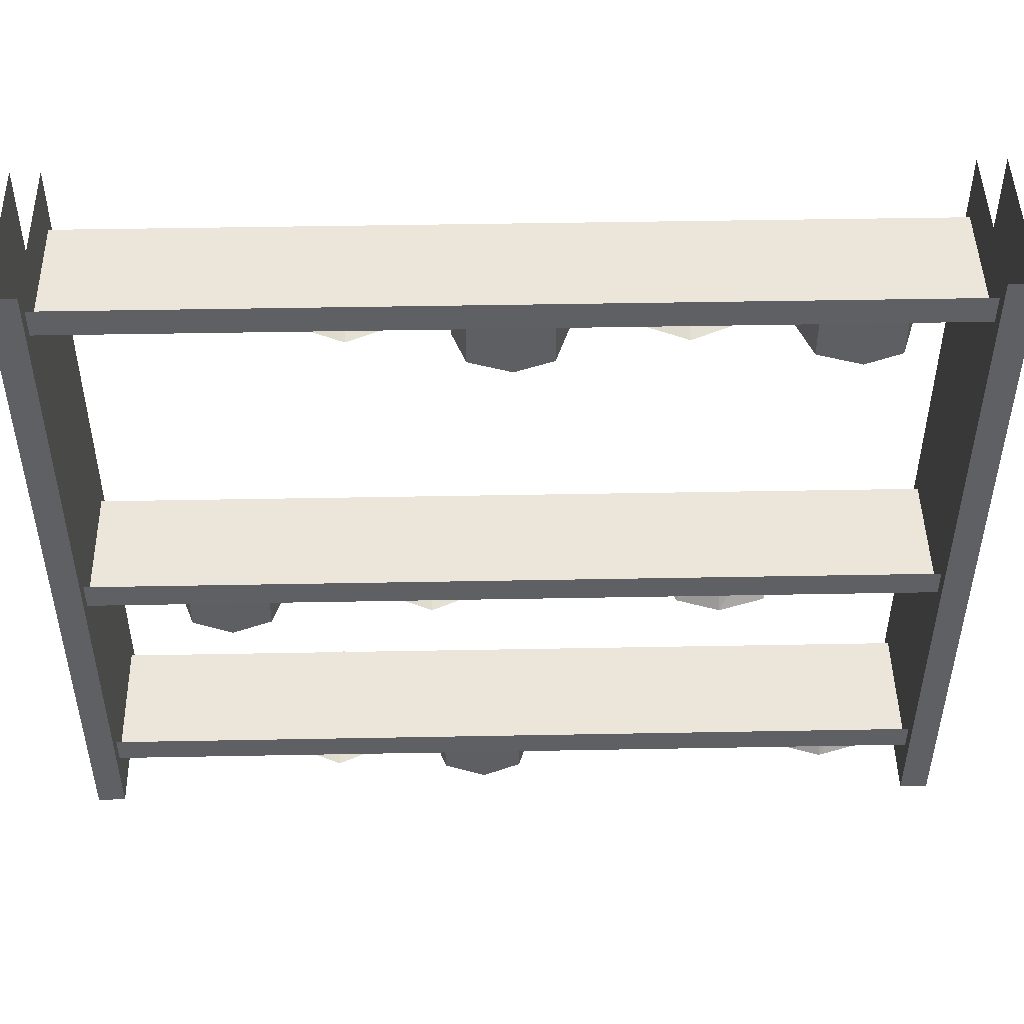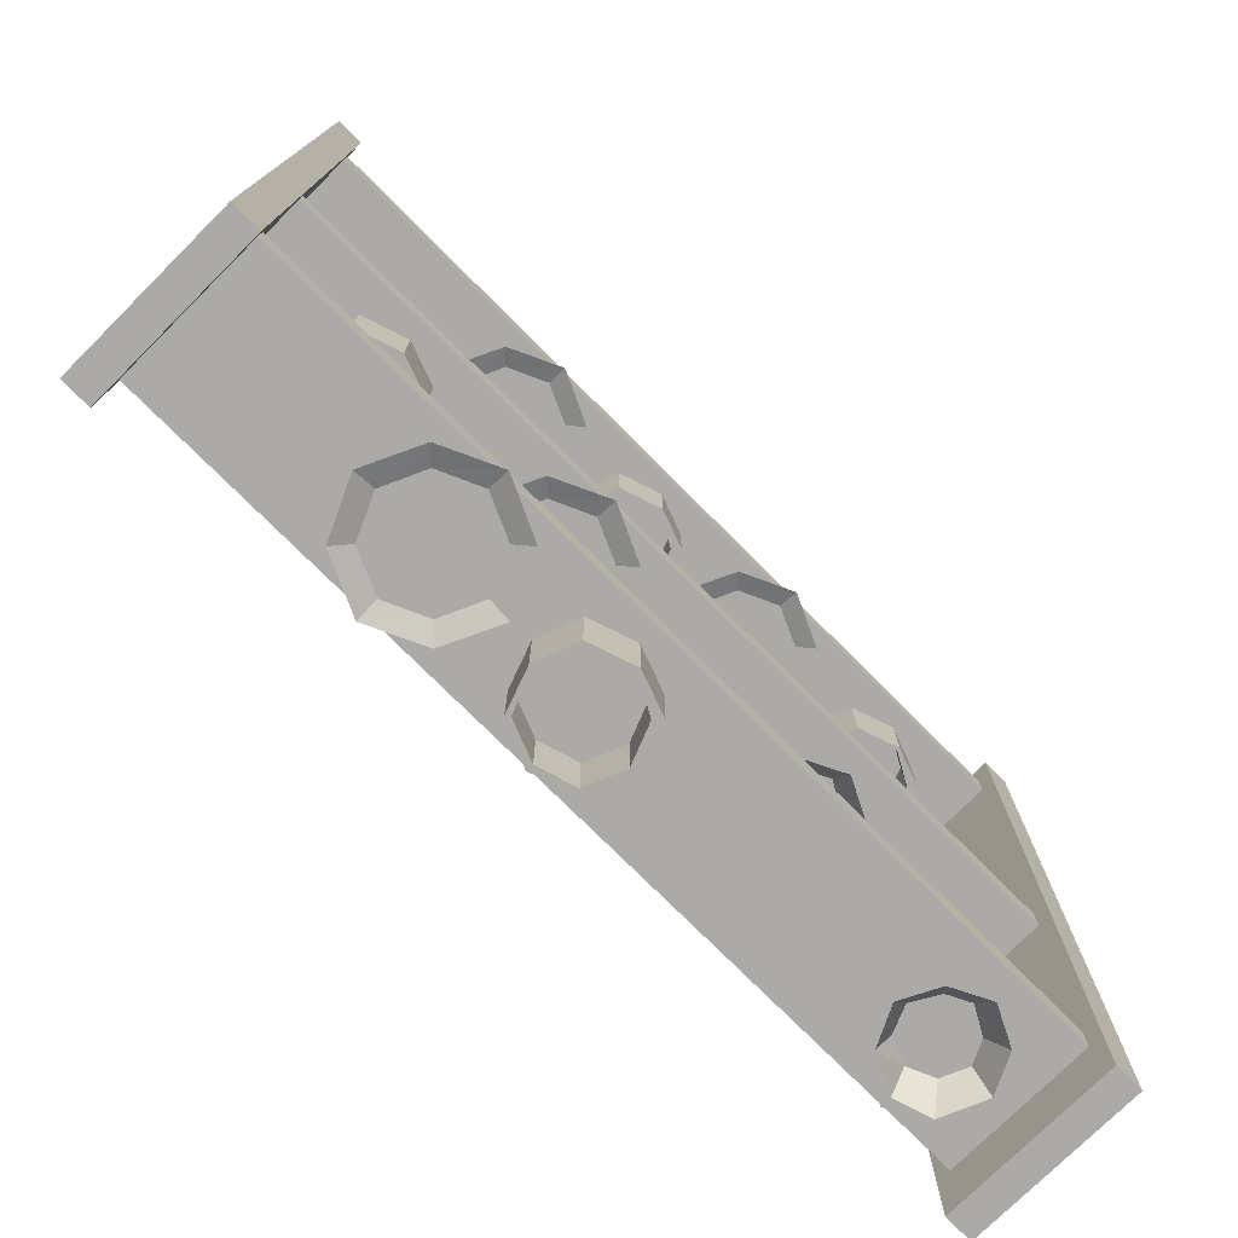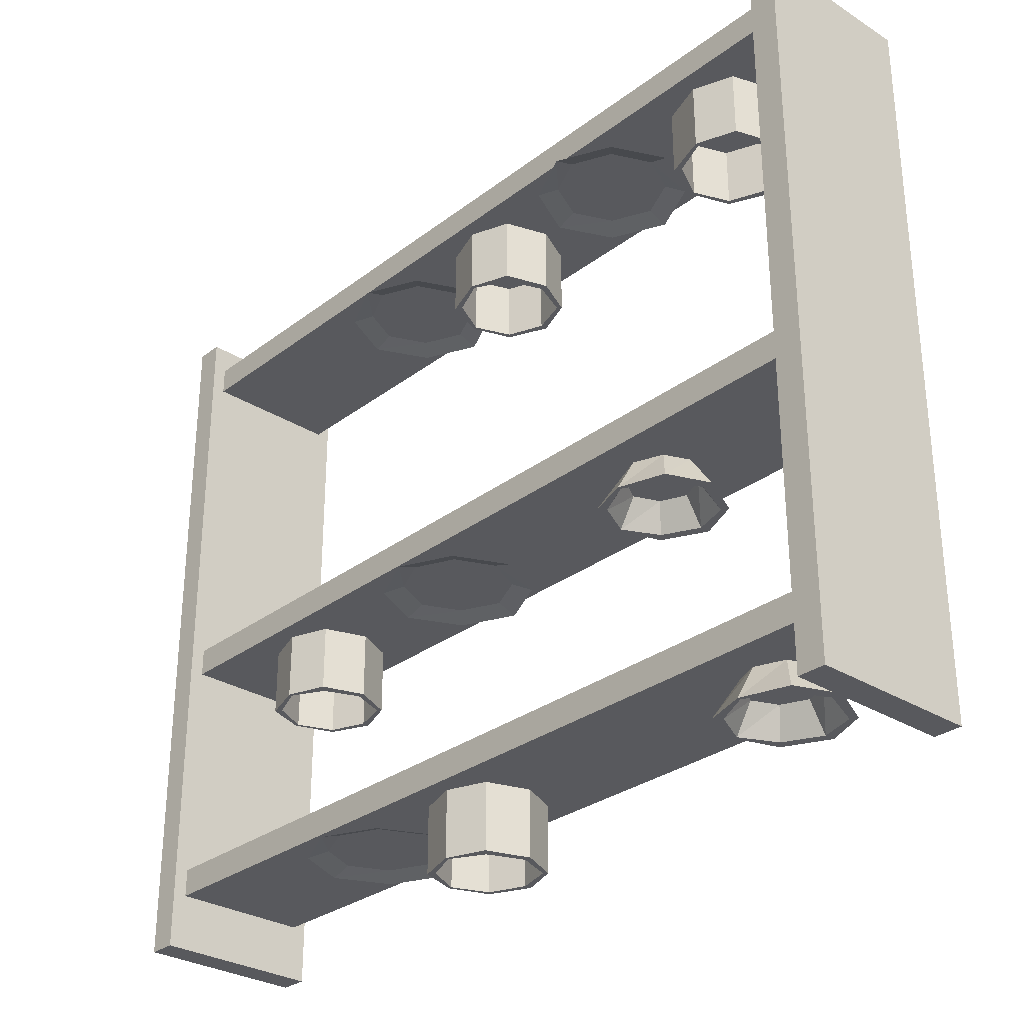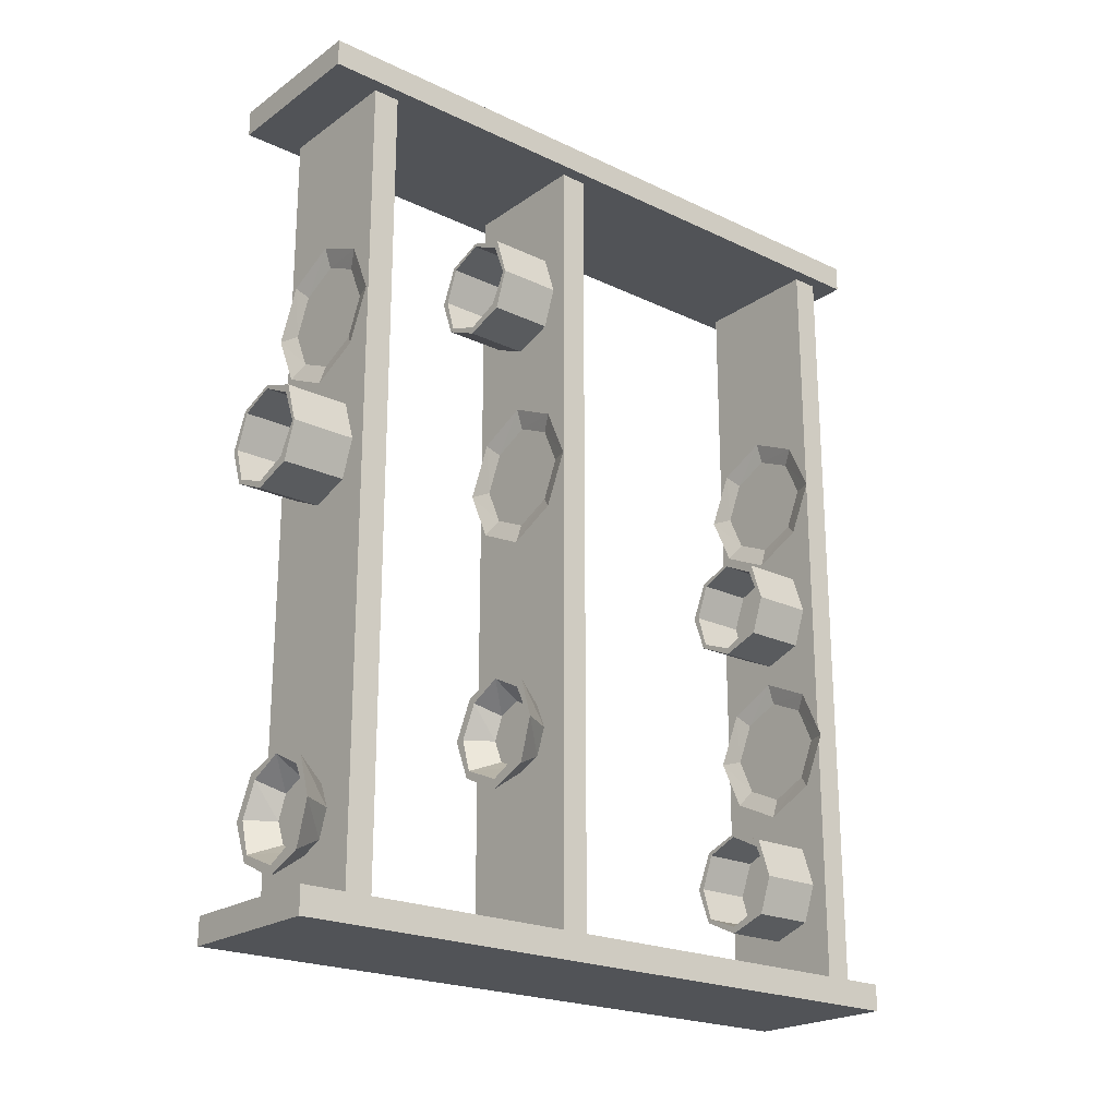
<metadata>
{"format":"obj","ext":"obj","renderer":"f3d","projection":"perspective","resolution":1024,"background":"white","views":[{"elev":47.6,"azim":88.8,"up":"+Y"},{"elev":-75.7,"azim":44.9,"up":"+Y"},{"elev":-30.0,"azim":137.6,"up":"+Y"},{"elev":-21.9,"azim":50.3,"up":"+Z"}]}
</metadata>
<code>
v -0.5 0 -1
v -0.125 0 -1
v -0.125 -1.625 -1
v -0.5 -1.625 -1
v -0.5 -1.625 -0.9375
v -0.125 -1.625 -0.9375
v -0.125 0 -0.9375
v -0.5 0 -0.9375
v -0.5 0 0.9375
v -0.125 0 0.9375
v -0.125 -1.625 0.9375
v -0.5 -1.625 0.9375
v -0.5 -1.625 1
v -0.125 -1.625 1
v -0.125 0 1
v -0.5 0 1
v -0.1562 -0.125 0.9375
v -0.1562 -0.125 -0.9375
v -0.1562 -0.0625 -0.9375
v -0.1562 -0.0625 0.9375
v -0.4688 -0.125 0.9375
v -0.4688 -0.125 -0.9375
v -0.1562 -0.9375 0.9375
v -0.4688 -0.9375 0.9375
v -0.4688 -0.9375 -0.9375
v -0.1562 -0.9375 -0.9375
v -0.1562 -0.875 -0.9375
v -0.1562 -0.875 0.9375
v -0.1562 -1.5 0.9375
v -0.1562 -1.5 -0.9375
v -0.1562 -1.438 -0.9375
v -0.1562 -1.438 0.9375
v -0.4688 -1.5 0.9375
v -0.4688 -1.5 -0.9375
v -0.1797 -0.125 -0.3438
v -0.2188 -0.125 -0.2578
v -0.3047 -0.125 -0.2188
v -0.3906 -0.125 -0.2578
v -0.4297 -0.125 -0.3438
v -0.3906 -0.125 -0.4297
v -0.3047 -0.125 -0.4688
v -0.2188 -0.125 -0.4297
v -0.1875 -0.1406 -0.4609
v -0.1328 -0.1406 -0.3438
v -0.1875 -0.1406 -0.2266
v -0.3047 -0.1406 -0.1719
v -0.4219 -0.1406 -0.2266
v -0.4766 -0.1406 -0.3438
v -0.4219 -0.1406 -0.4609
v -0.3047 -0.1406 -0.5156
v -0.3047 -0.2734 0.125
v -0.2188 -0.2734 0.09375
v -0.2188 -0.125 0.09375
v -0.3047 -0.125 0.125
v -0.3906 -0.2734 0.09375
v -0.3828 -0.2734 0.08594
v -0.3047 -0.2734 0.1172
v -0.2266 -0.2734 0.07812
v -0.1875 -0.2734 0
v -0.1875 -0.125 0
v -0.3906 -0.125 0.09375
v -0.4297 -0.2734 0.007812
v -0.4141 -0.2734 0.007812
v -0.4141 -0.1406 0.007812
v -0.3828 -0.1406 0.08594
v -0.3047 -0.1406 0.1172
v -0.2266 -0.1406 0.07812
v -0.1953 -0.2734 0
v -0.2188 -0.2734 -0.08594
v -0.2188 -0.125 -0.08594
v -0.4297 -0.125 0.007812
v -0.3984 -0.2734 -0.07812
v -0.3906 -0.2734 -0.07031
v -0.3906 -0.1406 -0.07031
v -0.3047 -0.1406 0.007812
v -0.1953 -0.1406 0
v -0.2344 -0.2734 -0.07031
v -0.3125 -0.2734 -0.1172
v -0.3125 -0.125 -0.1172
v -0.3984 -0.125 -0.07812
v -0.3125 -0.2734 -0.1016
v -0.3125 -0.1406 -0.1016
v -0.2344 -0.1406 -0.07031
v -0.1875 -0.125 0.3281
v -0.2266 -0.125 0.4141
v -0.3125 -0.125 0.4531
v -0.3984 -0.125 0.4141
v -0.4375 -0.125 0.3281
v -0.3984 -0.125 0.2422
v -0.3125 -0.125 0.2031
v -0.2266 -0.125 0.2422
v -0.1953 -0.1406 0.2109
v -0.1406 -0.1406 0.3281
v -0.1953 -0.1406 0.4453
v -0.3125 -0.1406 0.5
v -0.4297 -0.1406 0.4453
v -0.4844 -0.1406 0.3281
v -0.4297 -0.1406 0.2109
v -0.3125 -0.1406 0.1562
v -0.3125 -0.2734 -0.5781
v -0.2266 -0.2734 -0.6094
v -0.2266 -0.125 -0.6094
v -0.3125 -0.125 -0.5781
v -0.3984 -0.2734 -0.6094
v -0.3906 -0.2734 -0.6172
v -0.3125 -0.2734 -0.5859
v -0.2344 -0.2734 -0.625
v -0.1953 -0.2734 -0.7031
v -0.1953 -0.125 -0.7031
v -0.3984 -0.125 -0.6094
v -0.4375 -0.2734 -0.6953
v -0.4219 -0.2734 -0.6953
v -0.4219 -0.1406 -0.6953
v -0.3906 -0.1406 -0.6172
v -0.3125 -0.1406 -0.5859
v -0.2344 -0.1406 -0.625
v -0.2031 -0.2734 -0.7031
v -0.2266 -0.2734 -0.7891
v -0.2266 -0.125 -0.7891
v -0.4375 -0.125 -0.6953
v -0.4062 -0.2734 -0.7812
v -0.3984 -0.2734 -0.7734
v -0.3984 -0.1406 -0.7734
v -0.3125 -0.1406 -0.6953
v -0.2031 -0.1406 -0.7031
v -0.2422 -0.2734 -0.7734
v -0.3203 -0.2734 -0.8203
v -0.3203 -0.125 -0.8203
v -0.4062 -0.125 -0.7812
v -0.3203 -0.2734 -0.8047
v -0.3203 -0.1406 -0.8047
v -0.2422 -0.1406 -0.7734
v -0.1875 -0.9375 0.1797
v -0.2266 -0.9375 0.2656
v -0.3125 -0.9375 0.3047
v -0.3984 -0.9375 0.2656
v -0.4375 -0.9375 0.1797
v -0.3984 -0.9375 0.09375
v -0.3125 -0.9375 0.05469
v -0.2266 -0.9375 0.09375
v -0.1953 -0.9531 0.0625
v -0.1406 -0.9531 0.1797
v -0.1953 -0.9531 0.2969
v -0.3125 -0.9531 0.3516
v -0.4297 -0.9531 0.2969
v -0.4844 -0.9531 0.1797
v -0.4297 -0.9531 0.0625
v -0.3125 -0.9531 0.007812
v -0.3125 -1.086 0.7578
v -0.2266 -1.086 0.7266
v -0.2266 -0.9375 0.7266
v -0.3125 -0.9375 0.7578
v -0.3984 -1.086 0.7266
v -0.3906 -1.086 0.7188
v -0.3125 -1.086 0.75
v -0.2344 -1.086 0.7109
v -0.1953 -1.086 0.6328
v -0.1953 -0.9375 0.6328
v -0.3984 -0.9375 0.7266
v -0.4375 -1.086 0.6406
v -0.4219 -1.086 0.6406
v -0.4219 -0.9531 0.6406
v -0.3906 -0.9531 0.7188
v -0.3125 -0.9531 0.75
v -0.2344 -0.9531 0.7109
v -0.2031 -1.086 0.6328
v -0.2266 -1.086 0.5469
v -0.2266 -0.9375 0.5469
v -0.4375 -0.9375 0.6406
v -0.4062 -1.086 0.5547
v -0.3984 -1.086 0.5625
v -0.3984 -0.9531 0.5625
v -0.3125 -0.9531 0.6406
v -0.2031 -0.9531 0.6328
v -0.2422 -1.086 0.5625
v -0.3203 -1.086 0.5156
v -0.3203 -0.9375 0.5156
v -0.4062 -0.9375 0.5547
v -0.3203 -1.086 0.5312
v -0.3203 -0.9531 0.5312
v -0.2422 -0.9531 0.5625
v -0.3047 -1.016 -0.3359
v -0.2109 -1.016 -0.3672
v -0.25 -0.9375 -0.4062
v -0.3047 -0.9375 -0.3828
v -0.3984 -1.016 -0.3672
v -0.3828 -1.016 -0.3828
v -0.3047 -1.016 -0.3438
v -0.2266 -1.016 -0.3828
v -0.1797 -1.016 -0.4609
v -0.2266 -0.9375 -0.4609
v -0.3594 -0.9375 -0.4062
v -0.4453 -1.016 -0.4609
v -0.4219 -1.016 -0.4609
v -0.3828 -0.9531 -0.4609
v -0.3594 -0.9531 -0.4062
v -0.3047 -0.9531 -0.3828
v -0.25 -0.9531 -0.4141
v -0.1875 -1.016 -0.4609
v -0.2109 -1.016 -0.5625
v -0.25 -0.9375 -0.5234
v -0.3906 -0.9375 -0.4609
v -0.4062 -1.016 -0.5547
v -0.3984 -1.016 -0.5391
v -0.3594 -0.9531 -0.5156
v -0.3047 -0.9531 -0.4609
v -0.2266 -0.9531 -0.4609
v -0.2266 -1.016 -0.5391
v -0.3047 -1.016 -0.6016
v -0.3047 -0.9375 -0.5469
v -0.3672 -0.9375 -0.5156
v -0.3047 -1.016 -0.5781
v -0.3047 -0.9531 -0.5391
v -0.2578 -0.9531 -0.5156
v -0.3125 -1.578 -0.6172
v -0.2188 -1.578 -0.6484
v -0.2578 -1.5 -0.6875
v -0.3125 -1.5 -0.6641
v -0.4062 -1.578 -0.6484
v -0.3906 -1.578 -0.6641
v -0.3125 -1.578 -0.625
v -0.2344 -1.578 -0.6641
v -0.1875 -1.578 -0.7422
v -0.2344 -1.5 -0.7422
v -0.3672 -1.5 -0.6875
v -0.4531 -1.578 -0.7422
v -0.4297 -1.578 -0.7422
v -0.3906 -1.516 -0.7422
v -0.3672 -1.516 -0.6875
v -0.3125 -1.516 -0.6641
v -0.2578 -1.516 -0.6953
v -0.1953 -1.578 -0.7422
v -0.2188 -1.578 -0.8438
v -0.2578 -1.5 -0.8047
v -0.3984 -1.5 -0.7422
v -0.4141 -1.578 -0.8359
v -0.4062 -1.578 -0.8203
v -0.3672 -1.516 -0.7969
v -0.3125 -1.516 -0.7422
v -0.2344 -1.516 -0.7422
v -0.2344 -1.578 -0.8203
v -0.3125 -1.578 -0.8828
v -0.3125 -1.5 -0.8281
v -0.375 -1.5 -0.7969
v -0.3125 -1.578 -0.8594
v -0.3125 -1.516 -0.8203
v -0.2656 -1.516 -0.7969
v -0.3125 -1.648 0.1953
v -0.2266 -1.648 0.1641
v -0.2266 -1.5 0.1641
v -0.3125 -1.5 0.1953
v -0.3984 -1.648 0.1641
v -0.3906 -1.648 0.1562
v -0.3125 -1.648 0.1875
v -0.2344 -1.648 0.1484
v -0.1953 -1.648 0.07031
v -0.1953 -1.5 0.07031
v -0.3984 -1.5 0.1641
v -0.4375 -1.648 0.07812
v -0.4219 -1.648 0.07812
v -0.4219 -1.516 0.07812
v -0.3906 -1.516 0.1562
v -0.3125 -1.516 0.1875
v -0.2344 -1.516 0.1484
v -0.2031 -1.648 0.07031
v -0.2266 -1.648 -0.01562
v -0.2266 -1.5 -0.01562
v -0.4375 -1.5 0.07812
v -0.4062 -1.648 -0.007812
v -0.3984 -1.648 0
v -0.3984 -1.516 0
v -0.3125 -1.516 0.07812
v -0.2031 -1.516 0.07031
v -0.2422 -1.648 0
v -0.3203 -1.648 -0.04688
v -0.3203 -1.5 -0.04688
v -0.4062 -1.5 -0.007812
v -0.3203 -1.648 -0.03125
v -0.3203 -1.516 -0.03125
v -0.2422 -1.516 0
v -0.1875 -1.5 0.4141
v -0.2266 -1.5 0.5
v -0.3125 -1.5 0.5391
v -0.3984 -1.5 0.5
v -0.4375 -1.5 0.4141
v -0.3984 -1.5 0.3281
v -0.3125 -1.5 0.2891
v -0.2266 -1.5 0.3281
v -0.1953 -1.516 0.2969
v -0.1406 -1.516 0.4141
v -0.1953 -1.516 0.5312
v -0.3125 -1.516 0.5859
v -0.4297 -1.516 0.5312
v -0.4844 -1.516 0.4141
v -0.4297 -1.516 0.2969
v -0.3125 -1.516 0.2422
f 1 2 3
f 1 3 4
f 5 6 7
f 5 7 8
f 9 10 11
f 9 11 12
f 13 14 15
f 13 15 16
f 4 3 5
f 5 3 6
f 2 7 6
f 2 6 3
f 12 11 13
f 13 11 14
f 10 15 14
f 10 14 11
f 17 18 19
f 17 19 20
f 23 26 27
f 23 27 28
f 29 30 31
f 29 31 32
f 17 21 22
f 17 22 18
f 23 24 25
f 23 25 26
f 29 33 34
f 29 34 30
f 35 36 37
f 35 37 38
f 35 38 39
f 35 39 40
f 35 40 41
f 35 41 42
f 84 85 86
f 84 86 87
f 84 87 88
f 84 88 89
f 84 89 90
f 84 90 91
f 133 134 135
f 133 135 136
f 133 136 137
f 133 137 138
f 133 138 139
f 133 139 140
f 281 282 283
f 281 283 284
f 281 284 285
f 281 285 286
f 281 286 287
f 281 287 288
f 35 42 43
f 35 43 44
f 35 44 36
f 36 44 45
f 36 45 37
f 37 45 46
f 37 46 38
f 38 46 47
f 38 47 39
f 39 47 48
f 39 48 40
f 40 48 49
f 40 49 41
f 41 49 50
f 41 50 42
f 42 50 43
f 84 91 92
f 84 92 93
f 84 93 85
f 85 93 94
f 85 94 86
f 86 94 95
f 86 95 87
f 87 95 96
f 87 96 88
f 88 96 97
f 88 97 89
f 89 97 98
f 89 98 90
f 90 98 99
f 90 99 91
f 91 99 92
f 100 101 102
f 100 102 103
f 100 103 104
f 100 104 105
f 100 105 106
f 100 106 101
f 101 106 107
f 101 107 108
f 101 108 109
f 101 109 102
f 104 103 110
f 104 110 111
f 104 111 112
f 104 112 105
f 105 112 113
f 105 113 114
f 105 114 106
f 106 114 115
f 106 115 107
f 107 115 116
f 107 116 117
f 107 117 108
f 108 117 118
f 108 118 119
f 108 119 109
f 111 110 120
f 111 120 121
f 111 121 122
f 111 122 112
f 112 122 123
f 112 123 113
f 113 123 124
f 113 124 114
f 114 124 115
f 115 124 116
f 116 124 125
f 116 125 117
f 117 125 126
f 117 126 118
f 118 126 127
f 118 127 128
f 118 128 119
f 121 120 129
f 121 129 127
f 121 127 130
f 121 130 122
f 122 130 131
f 122 131 123
f 123 131 124
f 124 131 132
f 124 132 125
f 125 132 126
f 126 132 130
f 126 130 127
f 127 129 128
f 130 132 131
f 133 140 141
f 133 141 142
f 133 142 134
f 134 142 143
f 134 143 135
f 135 143 144
f 135 144 136
f 136 144 145
f 136 145 137
f 137 145 146
f 137 146 138
f 138 146 147
f 138 147 139
f 139 147 148
f 139 148 140
f 140 148 141
f 149 150 151
f 149 151 152
f 149 152 153
f 149 153 154
f 149 154 155
f 149 155 150
f 150 155 156
f 150 156 157
f 150 157 158
f 150 158 151
f 153 152 159
f 153 159 160
f 153 160 161
f 153 161 154
f 154 161 162
f 154 162 163
f 154 163 155
f 155 163 164
f 155 164 156
f 156 164 165
f 156 165 166
f 156 166 157
f 157 166 167
f 157 167 168
f 157 168 158
f 160 159 169
f 160 169 170
f 160 170 171
f 160 171 161
f 161 171 172
f 161 172 162
f 162 172 173
f 162 173 163
f 163 173 164
f 164 173 165
f 165 173 174
f 165 174 166
f 166 174 175
f 166 175 167
f 167 175 176
f 167 176 177
f 167 177 168
f 170 169 178
f 170 178 176
f 170 176 179
f 170 179 171
f 171 179 180
f 171 180 172
f 172 180 173
f 173 180 181
f 173 181 174
f 174 181 175
f 175 181 179
f 175 179 176
f 176 178 177
f 179 181 180
f 215 216 217
f 215 217 218
f 215 218 219
f 215 219 220
f 215 220 221
f 215 221 216
f 216 221 222
f 216 222 223
f 216 223 224
f 216 224 217
f 219 218 225
f 219 225 226
f 219 226 227
f 219 227 220
f 220 227 228
f 220 228 229
f 220 229 221
f 221 229 230
f 221 230 222
f 222 230 231
f 222 231 232
f 222 232 223
f 223 232 233
f 223 233 234
f 223 234 224
f 226 225 235
f 226 235 236
f 226 236 237
f 226 237 227
f 227 237 238
f 227 238 228
f 228 238 239
f 228 239 229
f 229 239 230
f 230 239 231
f 231 239 240
f 231 240 232
f 232 240 241
f 232 241 233
f 233 241 242
f 233 242 243
f 233 243 234
f 236 235 244
f 236 244 242
f 236 242 245
f 236 245 237
f 237 245 246
f 237 246 238
f 238 246 239
f 239 246 247
f 239 247 240
f 240 247 241
f 241 247 245
f 241 245 242
f 242 244 243
f 245 247 246
f 248 249 250
f 248 250 251
f 248 251 252
f 248 252 253
f 248 253 254
f 248 254 249
f 249 254 255
f 249 255 256
f 249 256 257
f 249 257 250
f 252 251 258
f 252 258 259
f 252 259 260
f 252 260 253
f 253 260 261
f 253 261 262
f 253 262 254
f 254 262 263
f 254 263 255
f 255 263 264
f 255 264 265
f 255 265 256
f 256 265 266
f 256 266 267
f 256 267 257
f 259 258 268
f 259 268 269
f 259 269 270
f 259 270 260
f 260 270 271
f 260 271 261
f 261 271 272
f 261 272 262
f 262 272 263
f 263 272 264
f 264 272 273
f 264 273 265
f 265 273 274
f 265 274 266
f 266 274 275
f 266 275 276
f 266 276 267
f 269 268 277
f 269 277 275
f 269 275 278
f 269 278 270
f 270 278 279
f 270 279 271
f 271 279 272
f 272 279 280
f 272 280 273
f 273 280 274
f 274 280 278
f 274 278 275
f 275 277 276
f 278 280 279
f 281 288 289
f 281 289 290
f 281 290 282
f 282 290 291
f 282 291 283
f 283 291 292
f 283 292 284
f 284 292 293
f 284 293 285
f 285 293 294
f 285 294 286
f 286 294 295
f 286 295 287
f 287 295 296
f 287 296 288
f 288 296 289
f 51 52 53
f 51 53 54
f 51 54 55
f 51 55 56
f 51 56 57
f 51 57 52
f 52 57 58
f 52 58 59
f 52 59 60
f 52 60 53
f 55 54 61
f 55 61 62
f 55 62 63
f 55 63 56
f 56 63 64
f 56 64 65
f 56 65 57
f 57 65 66
f 57 66 58
f 58 66 67
f 58 67 68
f 58 68 59
f 59 68 69
f 59 69 70
f 59 70 60
f 62 61 71
f 62 71 72
f 62 72 73
f 62 73 63
f 63 73 74
f 63 74 64
f 64 74 75
f 64 75 65
f 65 75 66
f 66 75 67
f 67 75 76
f 67 76 68
f 68 76 77
f 68 77 69
f 69 77 78
f 69 78 79
f 69 79 70
f 72 71 80
f 72 80 78
f 72 78 81
f 72 81 73
f 73 81 82
f 73 82 74
f 74 82 75
f 75 82 83
f 75 83 76
f 76 83 77
f 77 83 81
f 77 81 78
f 78 80 79
f 81 83 82
f 182 183 184
f 182 184 185
f 182 185 186
f 182 186 187
f 182 187 188
f 182 188 183
f 183 188 189
f 183 189 190
f 183 190 191
f 183 191 184
f 186 185 192
f 186 192 193
f 186 193 194
f 186 194 187
f 187 194 195
f 187 195 196
f 187 196 188
f 188 196 197
f 188 197 189
f 189 197 198
f 189 198 199
f 189 199 190
f 190 199 200
f 190 200 201
f 190 201 191
f 193 192 202
f 193 202 203
f 193 203 204
f 193 204 194
f 194 204 205
f 194 205 195
f 195 205 206
f 195 206 196
f 196 206 197
f 197 206 198
f 198 206 207
f 198 207 199
f 199 207 208
f 199 208 200
f 200 208 209
f 200 209 210
f 200 210 201
f 203 202 211
f 203 211 209
f 203 209 212
f 203 212 204
f 204 212 213
f 204 213 205
f 205 213 206
f 206 213 214
f 206 214 207
f 207 214 208
f 208 214 212
f 208 212 209
f 209 211 210
f 212 214 213

</code>
